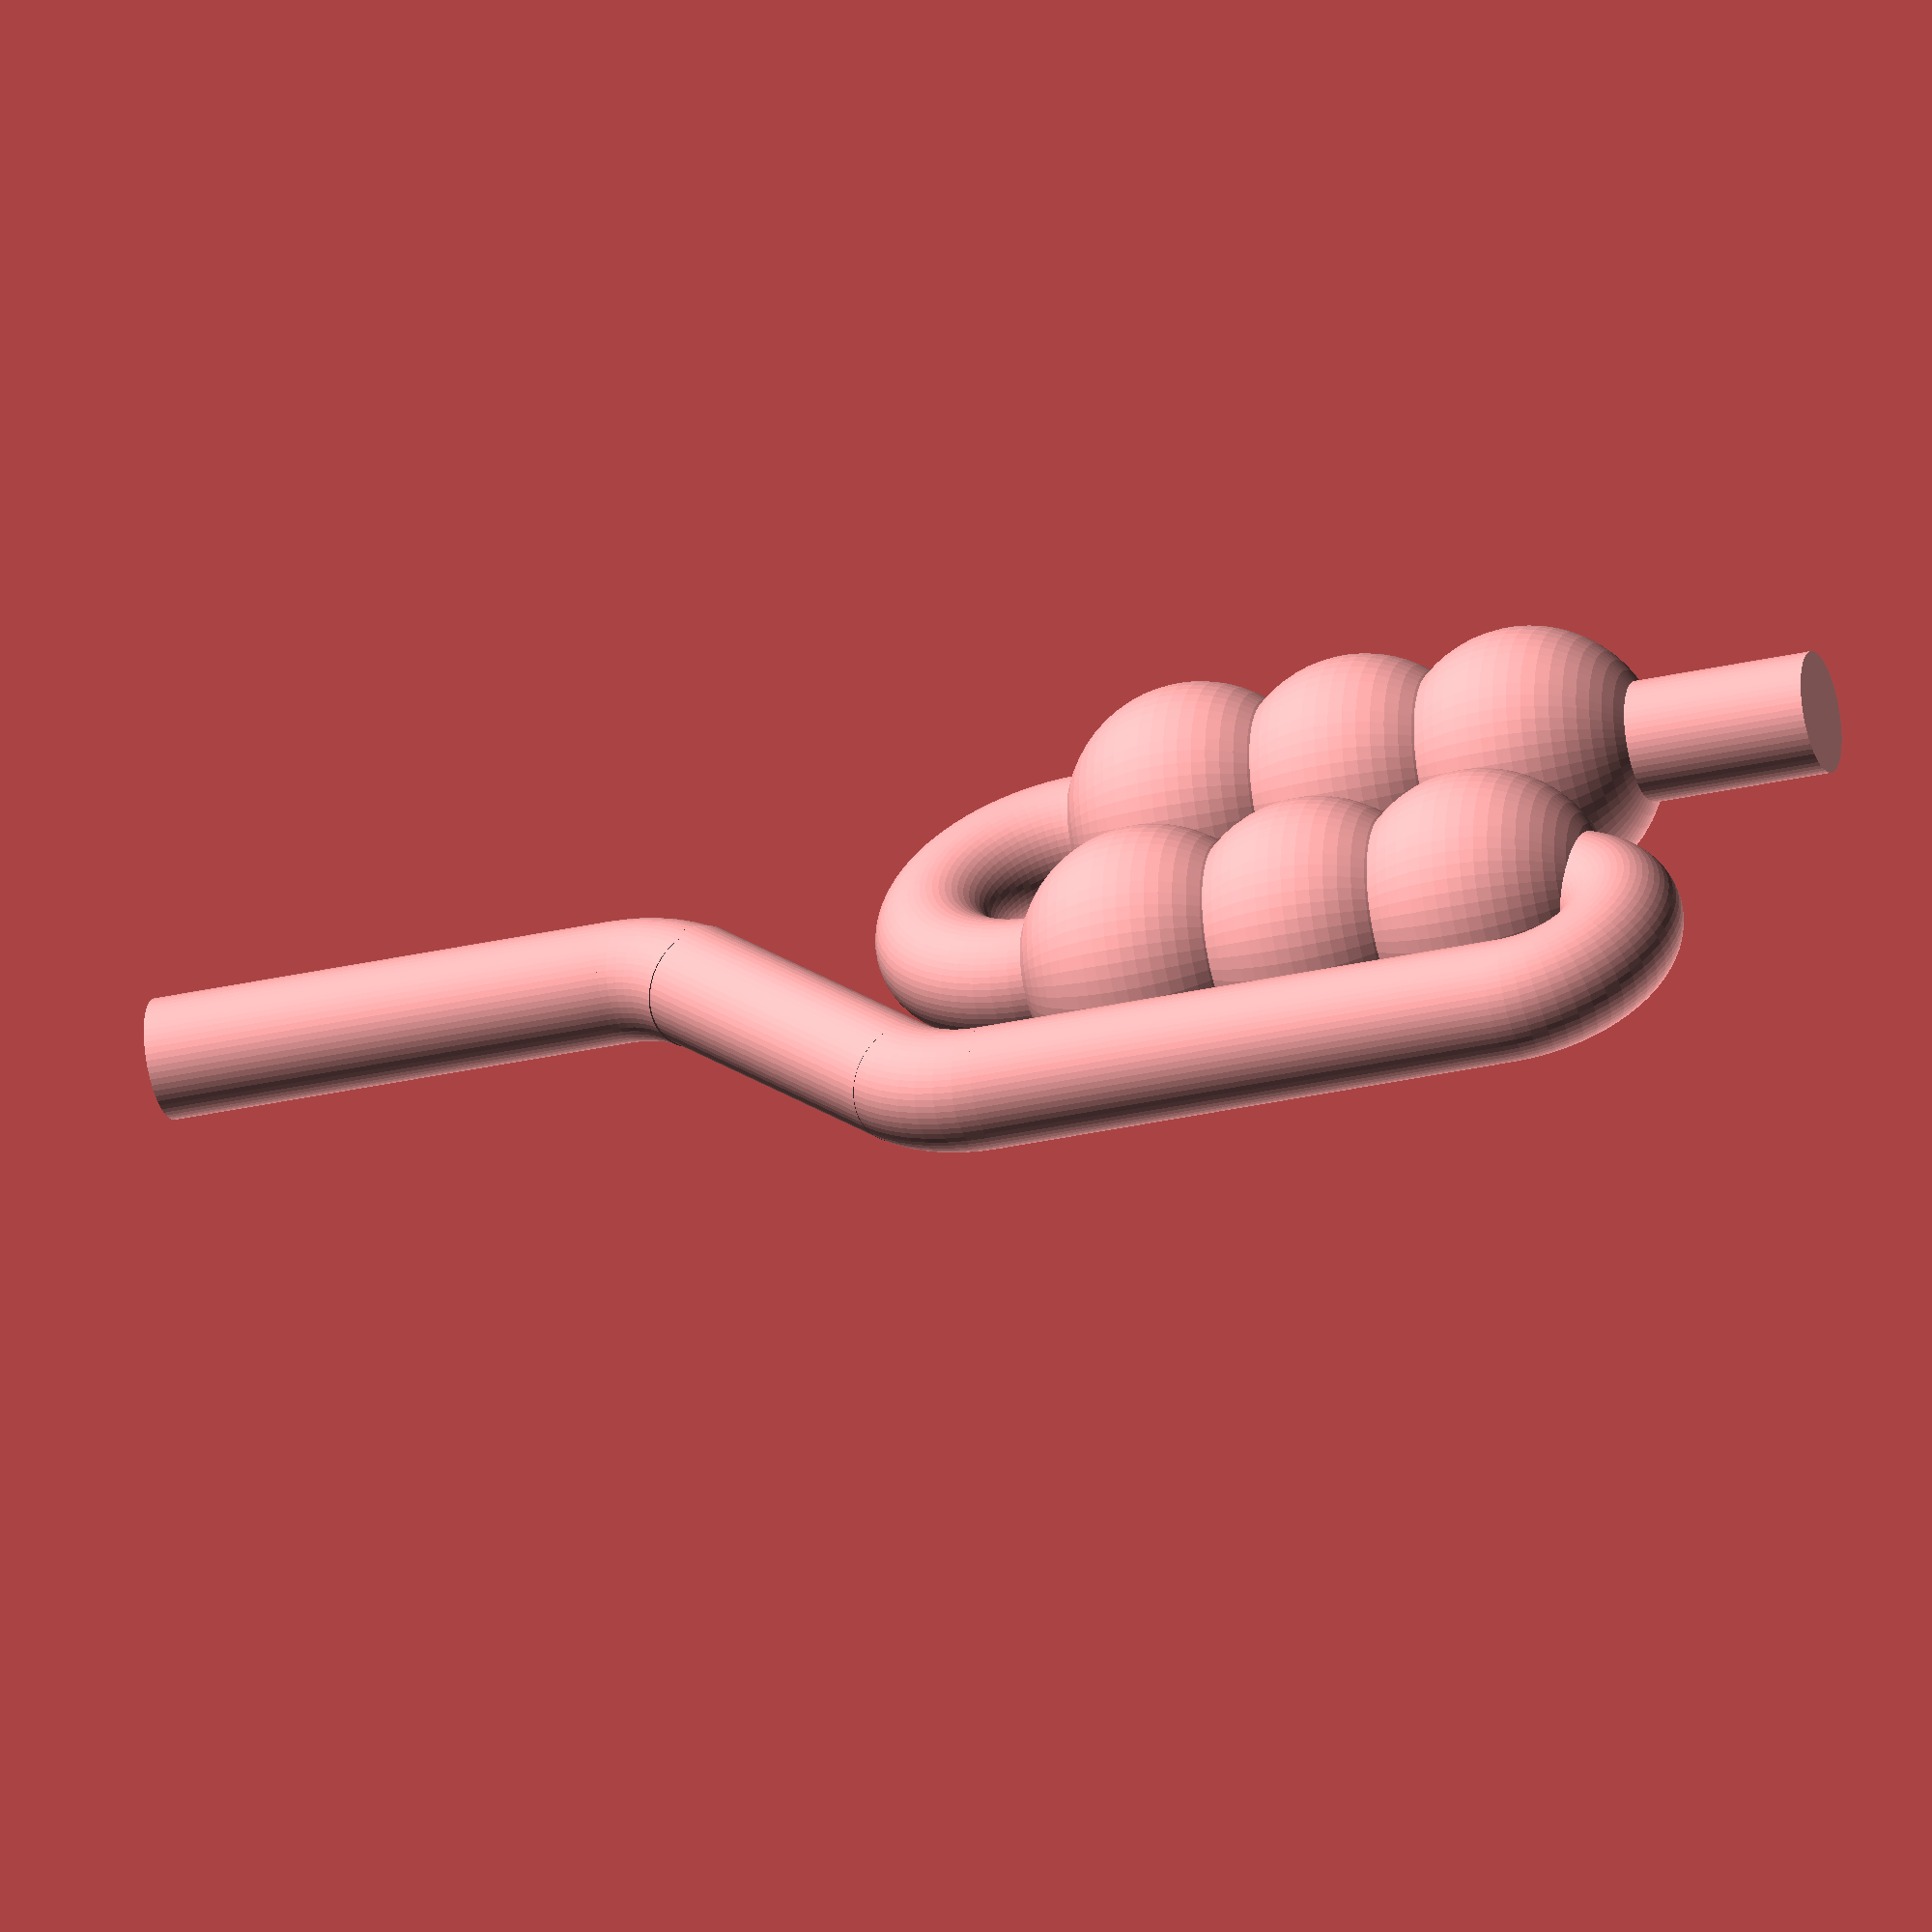
<openscad>
$fn=60;

bulbRadius = 9.4;
bulbSeparation = 12.75;
tubeRad = 4.5;

module trippleBulb(bulbRad, bulbSeparation, buffer=.5)
{
    union()
    {
//        cylinder(40,r=bulbRad/2, center=true);
        sphere(r=bulbRad + buffer);
        translate([0,0,bulbSeparation])
            sphere(r=bulbRad + buffer);
        translate([0,0,bulbSeparation*2])
            sphere(r=bulbRad + buffer);
    }
}

module airlock(bulbRad, bulbSeparation, buffer=.5)
{
    trippleBulb(bulbRad, bulbSeparation);
    translate([-20,0,0])
    trippleBulb(bulbRad, bulbSeparation);
    
    translate([-27.5,0,30])
    rotate([90,0,0])
    rotate_extrude(angle = 180)
    translate([7.5,0,0])
    circle(r = tubeRad );

    translate([-10,0,-8.5])
    rotate([-90,0,0])
    rotate_extrude(angle = 180)
    translate([10,0,0])
    circle(r = tubeRad );

    translate([-25,0,-10])
    rotate([-90,135,0])
    rotate_extrude(angle = 45)
    translate([10,0,0])
    circle(r = tubeRad );

    translate([-20,0,-43.5])
    rotate([90,0,0])
    rotate_extrude(angle = 45)
    translate([10,0,0])
    circle(r = tubeRad );

    translate([-22.2,0,-27])
    rotate([0,-45,0])
    cylinder(28,r=tubeRad, center=true);

    translate([-35,0,10])
    cylinder(40,r=tubeRad, center=true);
        
    translate([-10,0,-61])
    cylinder(35,r=tubeRad, center=true);

    translate([0,0,38])
    cylinder(20,r=tubeRad, center=true);

}

airlock(bulbRadius, bulbSeparation);



</openscad>
<views>
elev=28.5 azim=301.1 roll=289.5 proj=o view=wireframe
</views>
